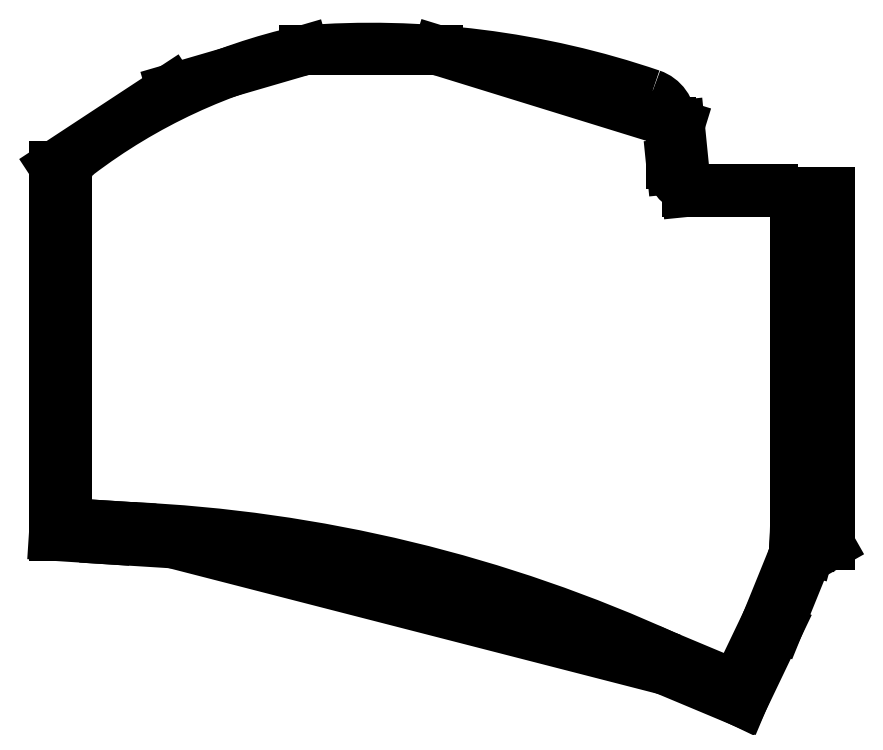
<metadata>
{"format":"dxf","ext":"dxf","renderer":"ezdxf+matplotlib","layout":"modelspace","background":"white","min_lineweight":24,"dpi":150}
</metadata>
<code>
0
SECTION
2
ENTITIES
0
LINE
8
0
10
181.7
20
-133.8
11
105.2
21
-114.2
0
LINE
8
0
10
105.2
20
-114.2
11
94.8
21
-113.5
0
LINE
8
0
10
94.8
20
-113.5
11
86.74
21
-113
0
LINE
8
0
10
86.74
20
-113
11
86.74
21
-55.6
0
LINE
8
0
10
86.74
20
-55.6
11
105
21
-43.6
0
LINE
8
0
10
105
20
-43.6
11
125.6
21
-37.6
0
LINE
8
0
10
125.6
20
-37.6
11
146.4
21
-37.6
0
LINE
8
0
10
146.4
20
-37.6
11
184
21
-49.2
0
LINE
8
0
10
184
20
-49.2
11
185
21
-59.6
0
LINE
8
0
10
185
20
-59.6
11
207.3
21
-59.6
0
LINE
8
0
10
207.3
20
-59.6
11
207.3
21
-114.4
0
LINE
8
0
10
207.3
20
-114.4
11
204.5
21
-109.5
0
LINE
8
0
10
204.5
20
-109.5
11
204.4
21
-113.4
0
LINE
8
0
10
204.4
20
-113.4
11
204.3
21
-114
0
LINE
8
0
10
204.3
20
-114
11
204.3
21
-114.5
0
LINE
8
0
10
204.3
20
-114.5
11
204.1
21
-115.3
0
LINE
8
0
10
204.1
20
-115.3
11
199.3
21
-127.1
0
LINE
8
0
10
199.3
20
-127.1
11
193.7
21
-138.8
0
LINE
8
0
10
193.7
20
-138.8
11
181.7
21
-133.8
0
LINE
8
0
10
98.56
20
-111.6
11
95.6
21
-111.4
0
LINE
8
0
10
95.6
20
-111.4
11
92.05
21
-111.2
0
LINE
8
0
10
88.78
20
-107.7
11
88.78
21
-60.2
0
LINE
8
0
10
182.6
20
-55.2
11
182.7
21
-56.05
0
LINE
8
0
10
186.2
20
-59.2
11
198.4
21
-59.2
0
LINE
8
0
10
201.9
20
-62.7
11
201.9
21
-110.8
0
LINE
8
0
10
201.9
20
-110.8
11
201.9
21
-111.3
0
LINE
8
0
10
201.9
20
-111.3
11
201.7
21
-114.7
0
LINE
8
0
10
201.7
20
-114.7
11
201.7
21
-115.1
0
LINE
8
0
10
201.7
20
-115.1
11
201.7
21
-115.6
0
LINE
8
0
10
201.7
20
-115.6
11
201.5
21
-116.3
0
LINE
8
0
10
201.5
20
-116.3
11
197.5
21
-126.2
0
LINE
8
0
10
197.4
20
-126.4
11
194.1
21
-133.2
0
LINE
8
0
10
189.6
20
-134.9
11
182.8
21
-132
0
ARC
8
0
10
95.82
20
-107.9
40
3.5
50
266.3
51
266.4
0
ARC
8
0
10
92.28
20
-107.7
40
3.5
50
180
51
266.3
0
ARC
8
0
10
186.2
20
-55.7
40
3.5
50
185.7
51
270
0
ARC
8
0
10
198.4
20
-62.7
40
3.5
50
0
51
90
0
ARC
8
0
10
194.2
20
-124.9
40
3.5
50
334.4
51
337.9
0
ARC
8
0
10
191
20
-131.7
40
3.5
50
247.3
51
334.4
0
ARC
8
0
10
181.4
20
-135.3
40
3.5
50
67.29
51
75.68
0
ARC
8
0
10
145
20
-125.5
40
90
50
102.6
51
127.2
0
LINE
8
0
10
88.76
20
-60.2
11
88.78
21
-60.2
0
LINE
8
0
10
88.76
20
-57.4
11
88.76
21
-60.2
0
ARC
8
0
10
136
20
-172.2
40
135
50
71.18
51
94.5
0
LINE
8
0
10
182.6
20
-55.2
11
182.6
21
-48.68
0
LINE
8
0
10
125.4
20
-37.62
11
125.4
21
-37.63
0
ARC
8
0
10
88.5
20
-336.4
40
225
50
65.37
51
87.44
0
ARC
8
0
10
93.26
20
-57.4
40
4.5
50
127.2
51
180
0
ARC
8
0
10
178.1
20
-48.68
40
4.5
50
0
51
71.18
0
ENDSEC
0
EOF

</code>
